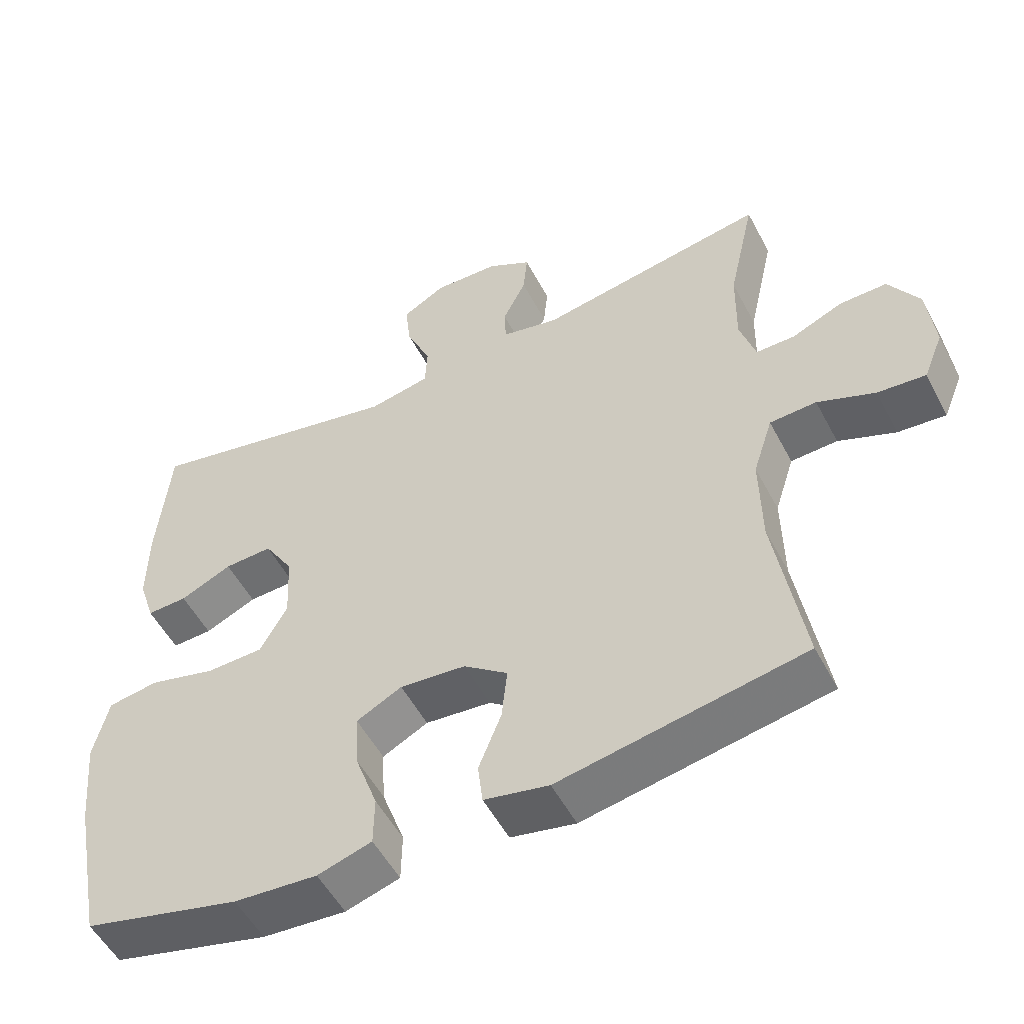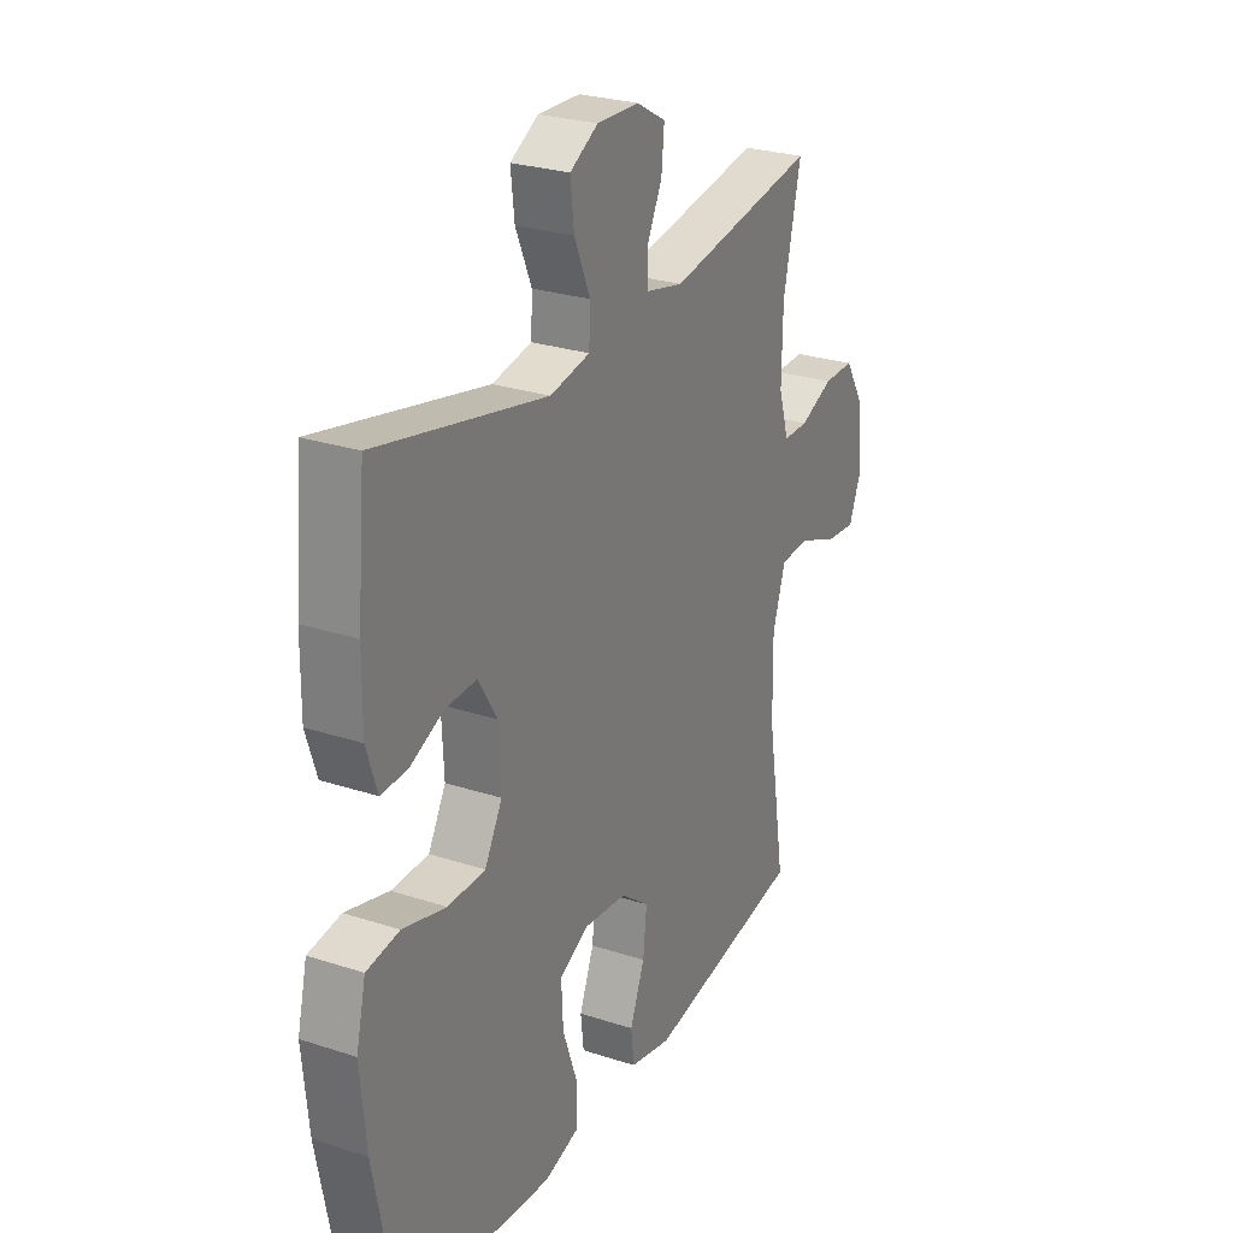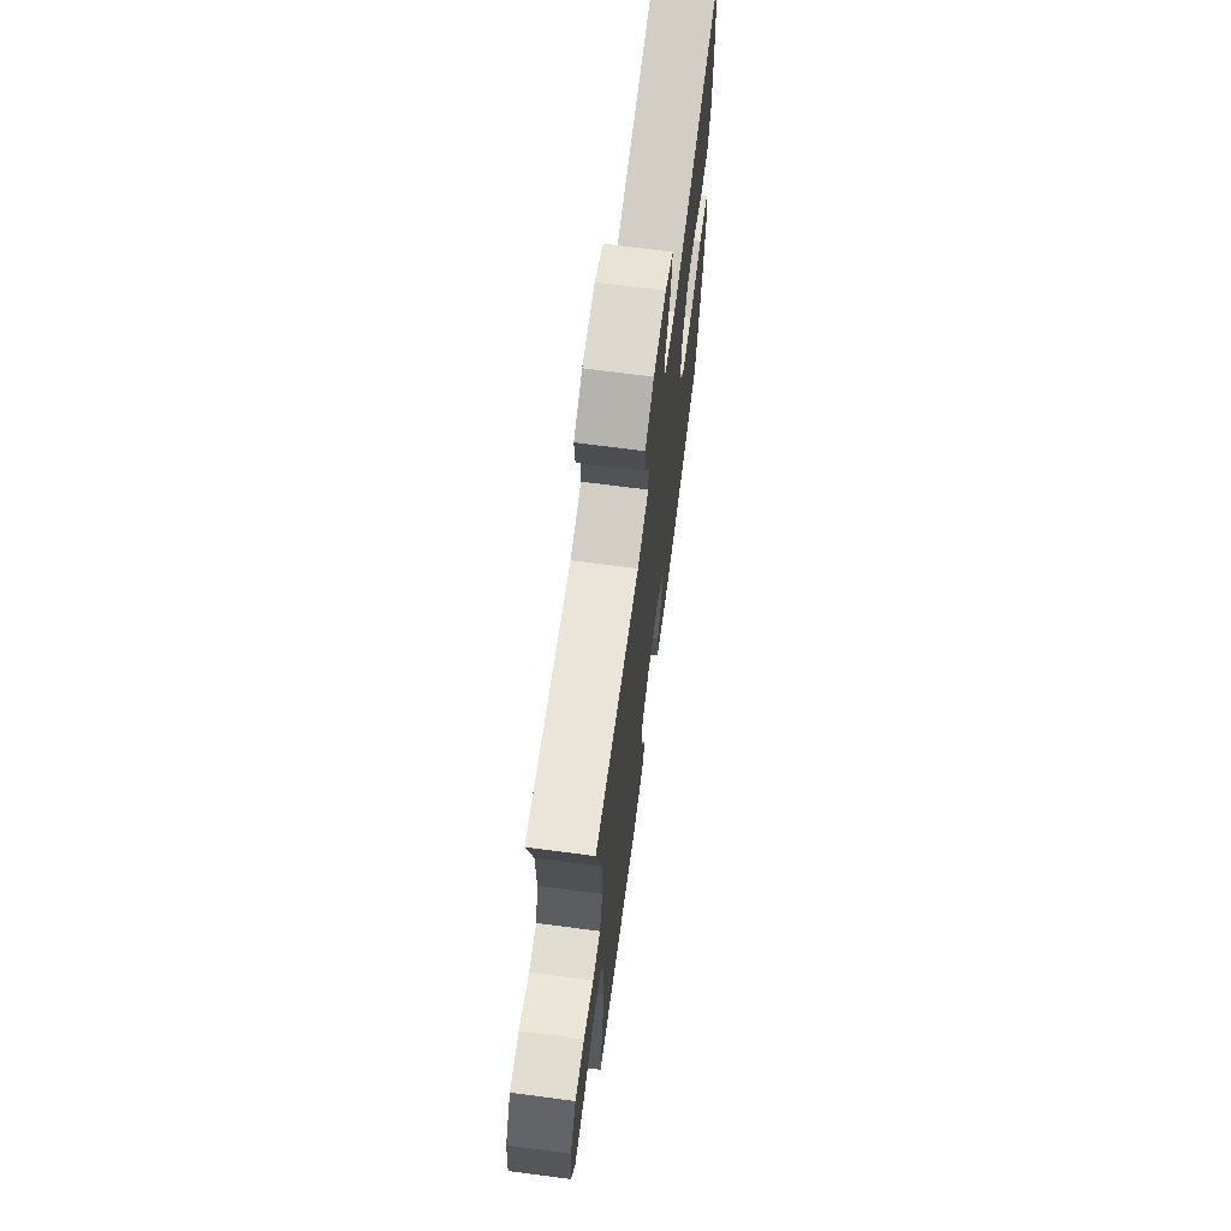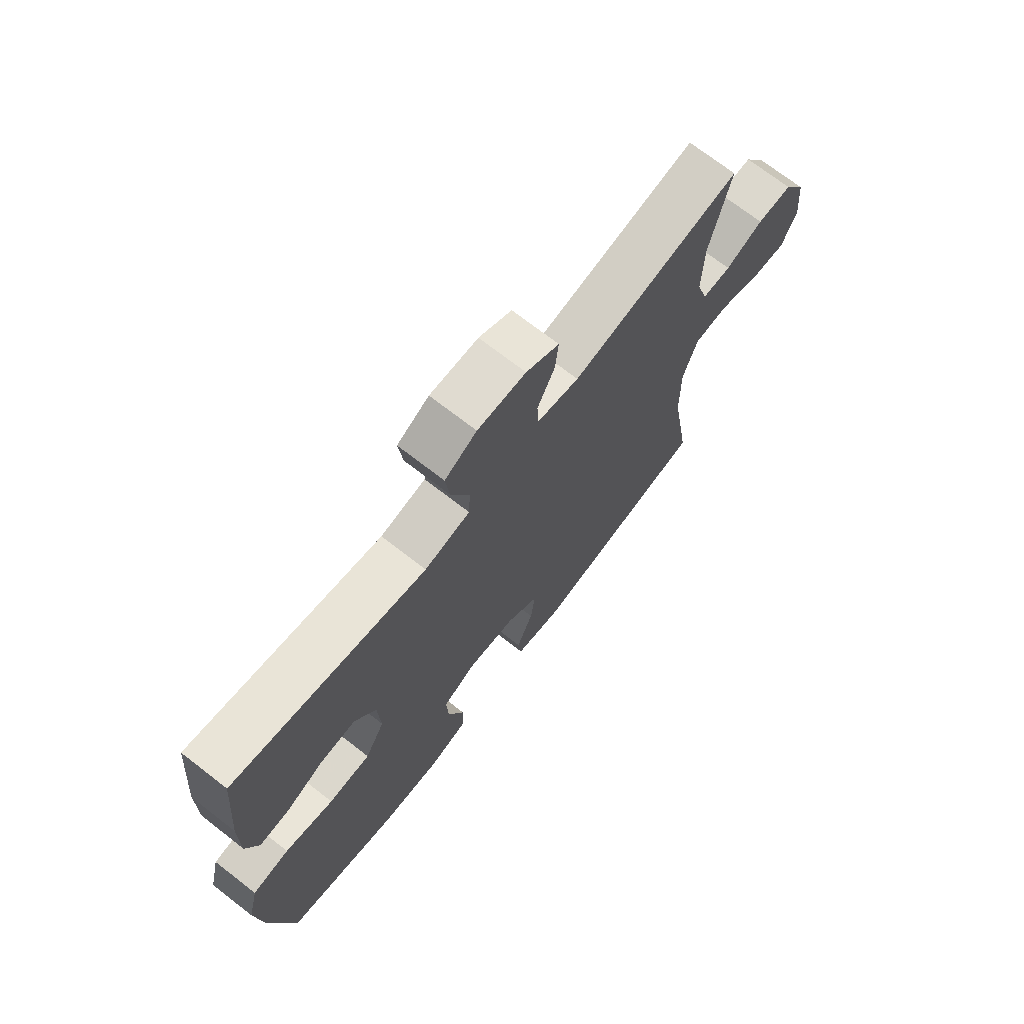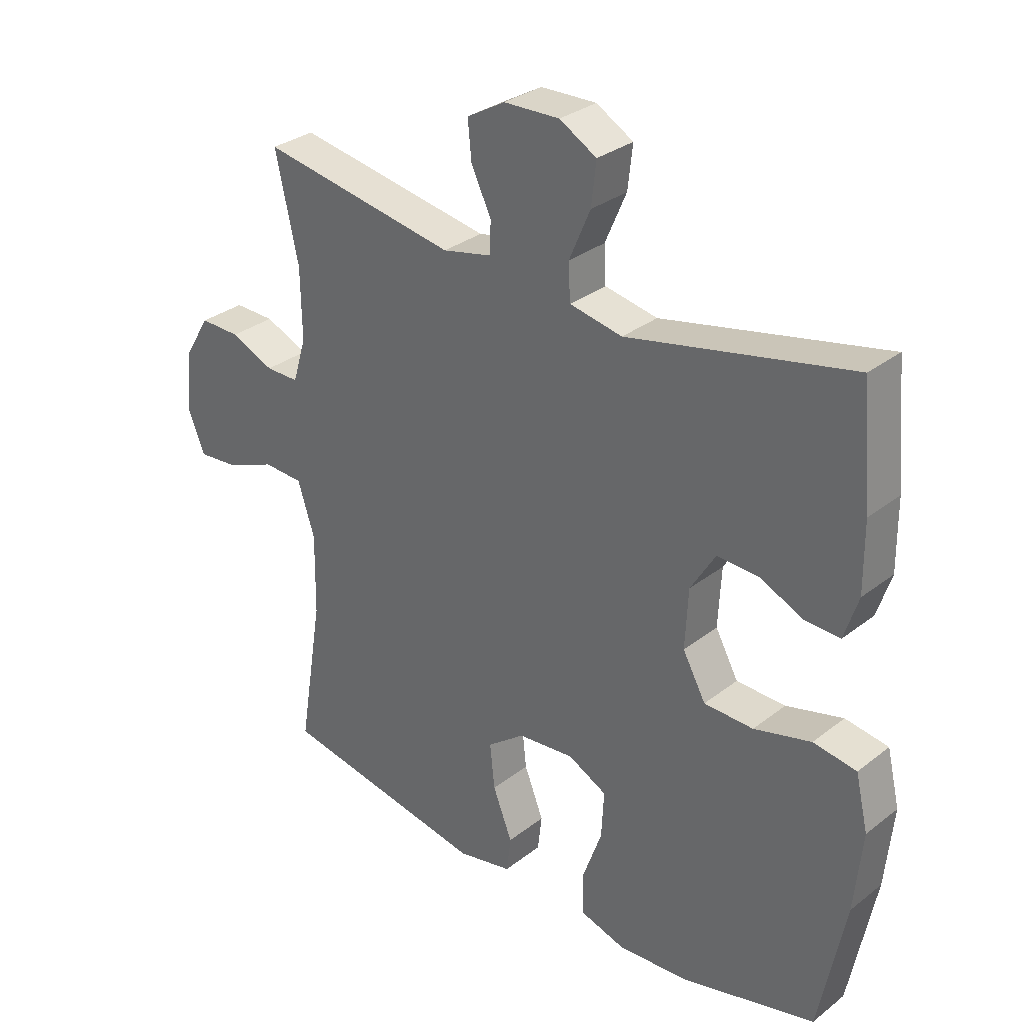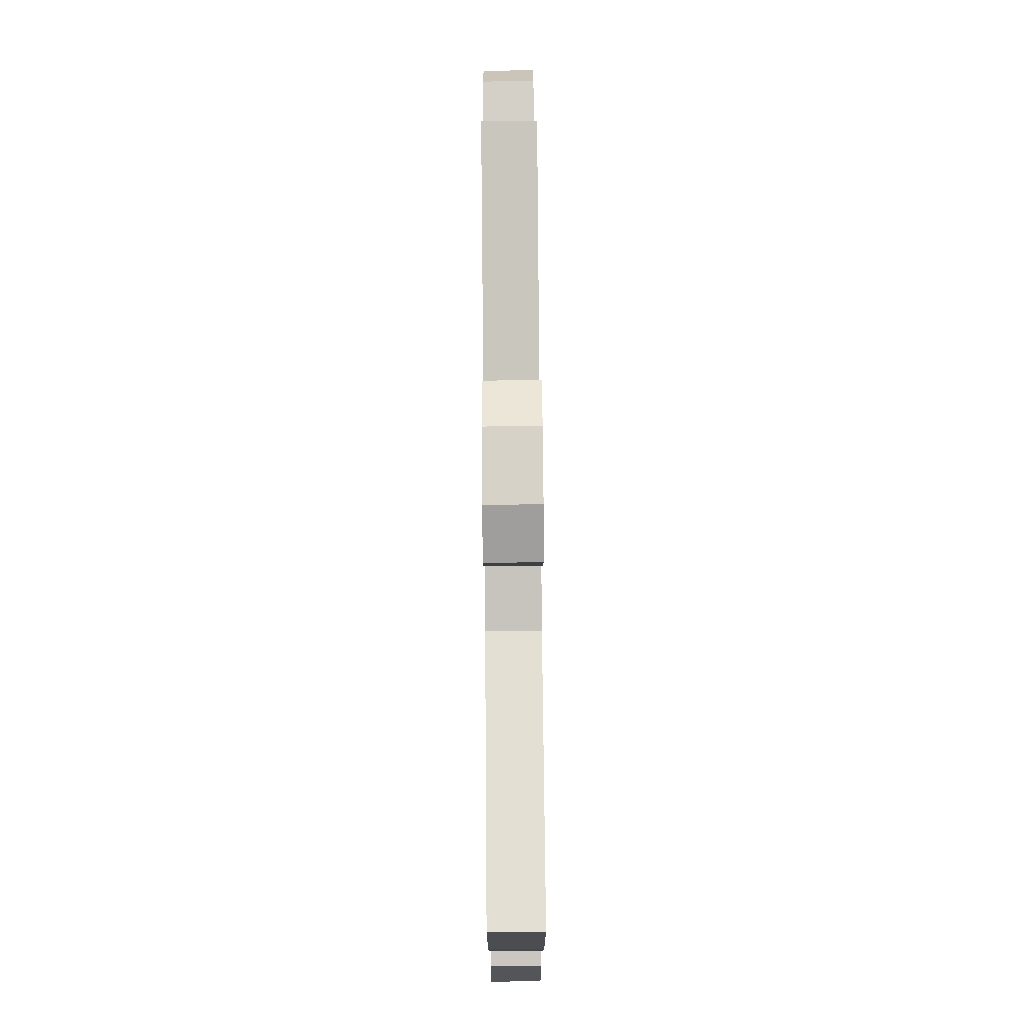
<metadata>
{"format":"obj","ext":"obj","renderer":"f3d","projection":"perspective","resolution":1024,"background":"white","views":[{"elev":-53.2,"azim":-152.6,"up":"+Z"},{"elev":26.5,"azim":117.2,"up":"+Z"},{"elev":69.5,"azim":-82.5,"up":"+Z"},{"elev":71.7,"azim":127.8,"up":"+Z"},{"elev":31.0,"azim":42.2,"up":"+Z"},{"elev":79.2,"azim":89.5,"up":"+Z"}]}
</metadata>
<code>
v -0.5 0.07 -0.5
v -0.46 0.07 -0.252
v -0.458 0.07 -0.119
v -0.486 0.07 -0.032
v -0.552 0.07 -0.029
v -0.633 0.07 -0.062
v -0.701 0.07 -0.068
v -0.729 0.07 0.001
v -0.719 0.07 0.101
v -0.676 0.07 0.172
v -0.609 0.07 0.171
v -0.537 0.07 0.14
v -0.482 0.07 0.14
v -0.46 0.07 0.213
v -0.462 0.07 0.329
v -0.5 0.07 0.5
v -0.175 0.07 0.444
v -0.094 0.07 0.462
v -0.092 0.07 0.514
v -0.125 0.07 0.582
v -0.131 0.07 0.645
v -0.068 0.07 0.681
v 0.024 0.07 0.684
v 0.085 0.07 0.649
v 0.077 0.07 0.579
v 0.042 0.07 0.498
v 0.045 0.07 0.438
v 0.132 0.07 0.421
v 0.5 0.07 0.5
v 0.517 0.07 0.311
v 0.518 0.07 0.198
v 0.495 0.07 0.127
v 0.438 0.07 0.129
v 0.365 0.07 0.162
v 0.297 0.07 0.165
v 0.256 0.07 0.098
v 0.251 0.07 0
v 0.289 0.07 -0.069
v 0.37 0.07 -0.071
v 0.464 0.07 -0.046
v 0.535 0.07 -0.057
v 0.556 0.07 -0.146
v 0.543 0.07 -0.279
v 0.5 0.07 -0.5
v 0.279 0.07 -0.556
v 0.162 0.07 -0.565
v 0.086 0.07 -0.542
v 0.085 0.07 -0.472
v 0.117 0.07 -0.382
v 0.121 0.07 -0.305
v 0.057 0.07 -0.272
v -0.036 0.07 -0.281
v -0.098 0.07 -0.328
v -0.09 0.07 -0.403
v -0.058 0.07 -0.484
v -0.065 0.07 -0.543
v -0.156 0.07 -0.562
v -0.5 0 -0.5
v -0.46 0 -0.252
v -0.458 0 -0.119
v -0.486 0 -0.032
v -0.552 0 -0.029
v -0.633 0 -0.062
v -0.701 0 -0.068
v -0.729 0 0.001
v -0.719 0 0.101
v -0.676 0 0.172
v -0.609 0 0.171
v -0.537 0 0.14
v -0.482 0 0.14
v -0.46 0 0.213
v -0.462 0 0.329
v -0.5 0 0.5
v -0.175 0 0.444
v -0.094 0 0.462
v -0.092 0 0.514
v -0.125 0 0.582
v -0.131 0 0.645
v -0.068 0 0.681
v 0.024 0 0.684
v 0.085 0 0.649
v 0.077 0 0.579
v 0.042 0 0.498
v 0.045 0 0.438
v 0.132 0 0.421
v 0.5 0 0.5
v 0.517 0 0.311
v 0.518 0 0.198
v 0.495 0 0.127
v 0.438 0 0.129
v 0.365 0 0.162
v 0.297 0 0.165
v 0.256 0 0.098
v 0.251 0 0
v 0.289 0 -0.069
v 0.37 0 -0.071
v 0.464 0 -0.046
v 0.535 0 -0.057
v 0.556 0 -0.146
v 0.543 0 -0.279
v 0.5 0 -0.5
v 0.279 0 -0.556
v 0.162 0 -0.565
v 0.086 0 -0.542
v 0.085 0 -0.472
v 0.117 0 -0.382
v 0.121 0 -0.305
v 0.057 0 -0.272
v -0.036 0 -0.281
v -0.098 0 -0.328
v -0.09 0 -0.403
v -0.058 0 -0.484
v -0.065 0 -0.543
v -0.156 0 -0.562
f 57 1 2
f 56 57 2
f 55 56 2
f 54 55 2
f 53 54 2 3
f 52 53 3 4
f 51 52 4
f 47 48 49
f 46 47 49
f 45 46 49
f 44 45 49
f 43 44 49
f 42 43 49
f 41 42 49
f 40 41 49
f 39 40 49
f 38 39 49 50
f 37 38 50 51
f 32 33 34
f 31 32 34
f 30 31 34
f 29 30 34
f 28 29 34
f 27 28 34 35
f 24 25 26
f 23 24 26
f 22 23 26
f 21 22 26
f 20 21 26
f 19 20 26
f 18 19 26 27
f 27 35 36
f 18 27 36
f 17 18 36
f 10 11 12
f 9 10 12
f 8 9 12
f 7 8 12
f 6 7 12
f 5 6 12
f 4 5 12 13
f 51 4 13 14
f 36 37 51
f 17 36 51
f 16 17 51
f 15 16 51
f 14 15 51
f 59 58 114
f 59 114 113
f 59 113 112
f 59 112 111
f 60 59 111 110
f 61 60 110 109
f 61 109 108
f 106 105 104
f 106 104 103
f 106 103 102
f 106 102 101
f 106 101 100
f 106 100 99
f 106 99 98
f 106 98 97
f 106 97 96
f 107 106 96 95
f 108 107 95 94
f 91 90 89
f 91 89 88
f 91 88 87
f 91 87 86
f 91 86 85
f 92 91 85 84
f 83 82 81
f 83 81 80
f 83 80 79
f 83 79 78
f 83 78 77
f 83 77 76
f 84 83 76 75
f 93 92 84
f 93 84 75
f 93 75 74
f 69 68 67
f 69 67 66
f 69 66 65
f 69 65 64
f 69 64 63
f 69 63 62
f 70 69 62 61
f 71 70 61 108
f 108 94 93
f 108 93 74
f 108 74 73
f 108 73 72
f 108 72 71
f 1 58 59 2
f 2 59 60 3
f 3 60 61 4
f 4 61 62 5
f 5 62 63 6
f 6 63 64 7
f 7 64 65 8
f 8 65 66 9
f 9 66 67 10
f 10 67 68 11
f 11 68 69 12
f 12 69 70 13
f 13 70 71 14
f 14 71 72 15
f 15 72 73 16
f 16 73 74 17
f 17 74 75 18
f 18 75 76 19
f 19 76 77 20
f 20 77 78 21
f 21 78 79 22
f 22 79 80 23
f 23 80 81 24
f 24 81 82 25
f 25 82 83 26
f 26 83 84 27
f 27 84 85 28
f 28 85 86 29
f 29 86 87 30
f 30 87 88 31
f 31 88 89 32
f 32 89 90 33
f 33 90 91 34
f 34 91 92 35
f 35 92 93 36
f 36 93 94 37
f 37 94 95 38
f 38 95 96 39
f 39 96 97 40
f 40 97 98 41
f 41 98 99 42
f 42 99 100 43
f 43 100 101 44
f 44 101 102 45
f 45 102 103 46
f 46 103 104 47
f 47 104 105 48
f 48 105 106 49
f 49 106 107 50
f 50 107 108 51
f 51 108 109 52
f 52 109 110 53
f 53 110 111 54
f 54 111 112 55
f 55 112 113 56
f 56 113 114 57
f 57 114 58 1

</code>
